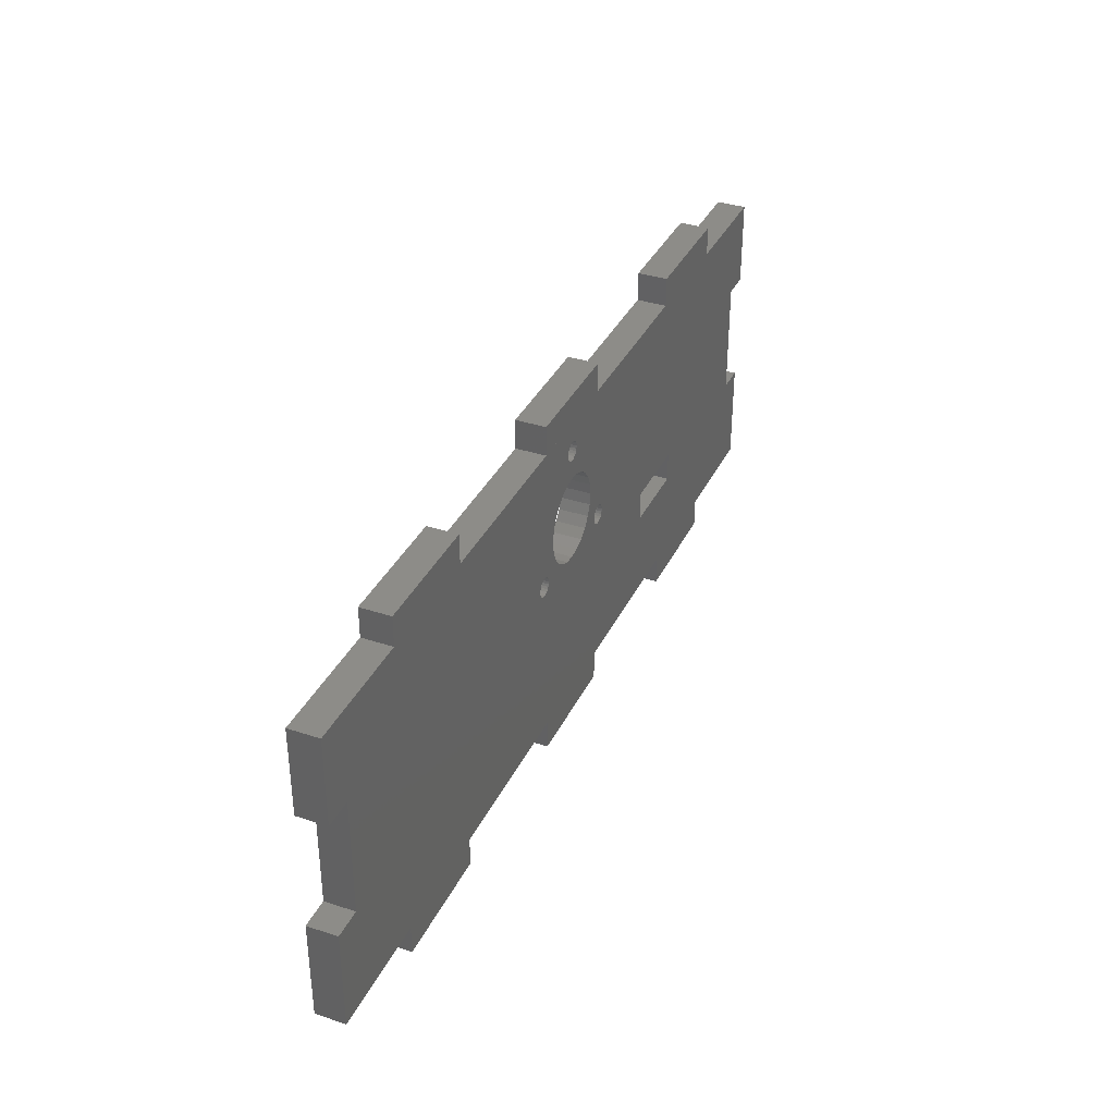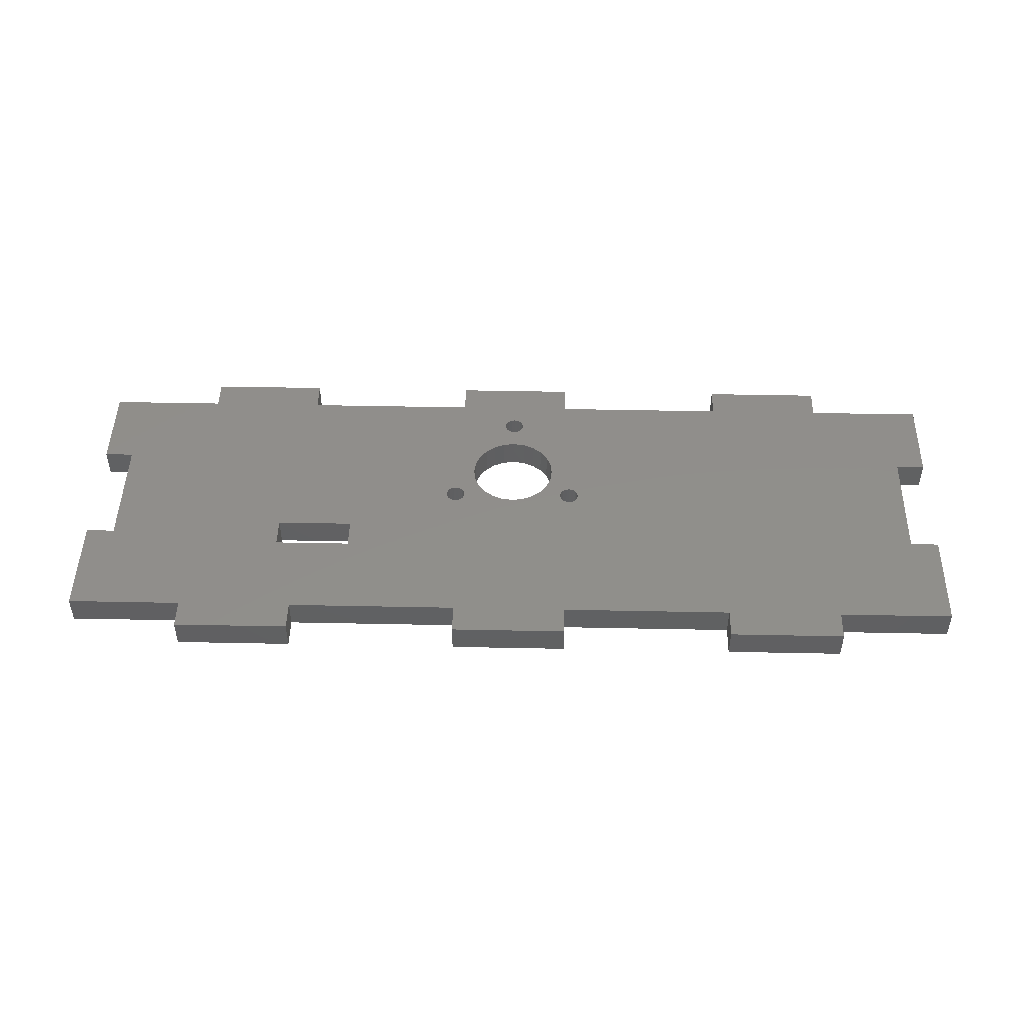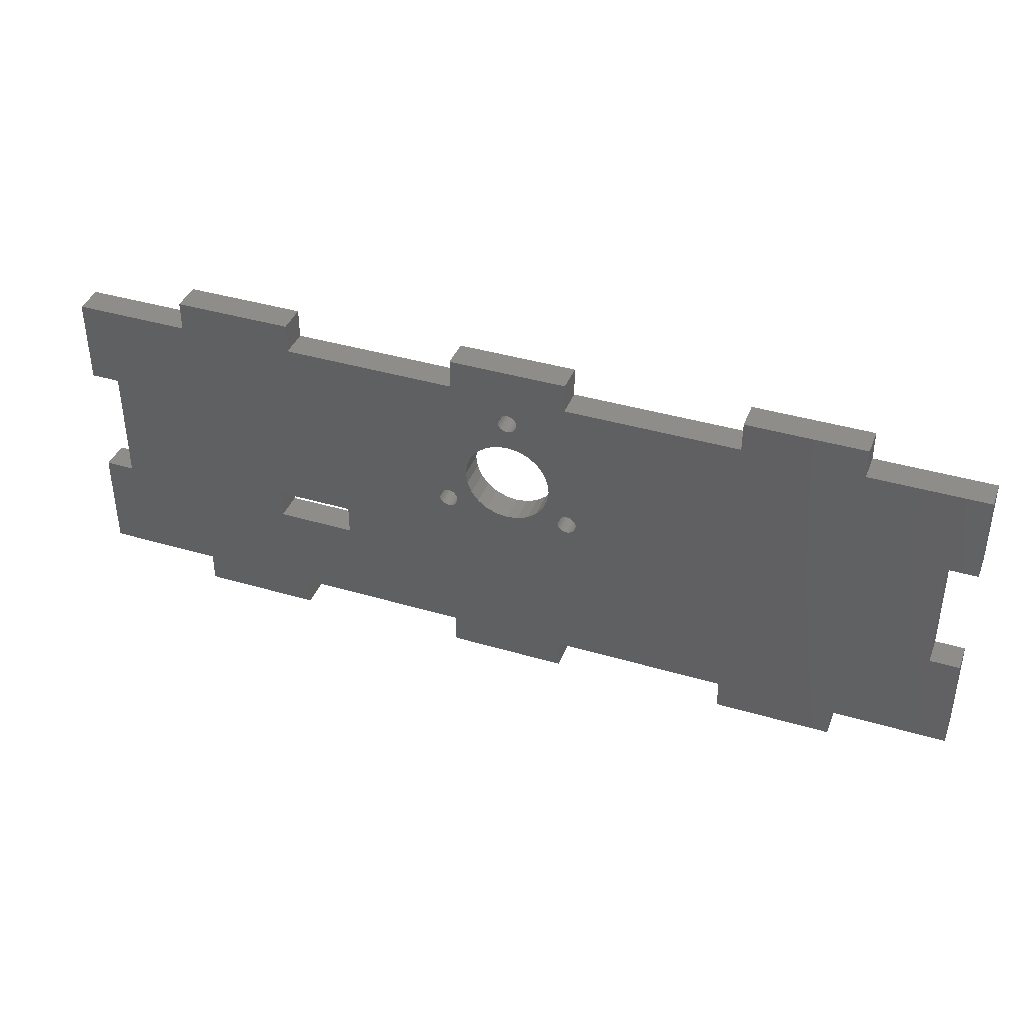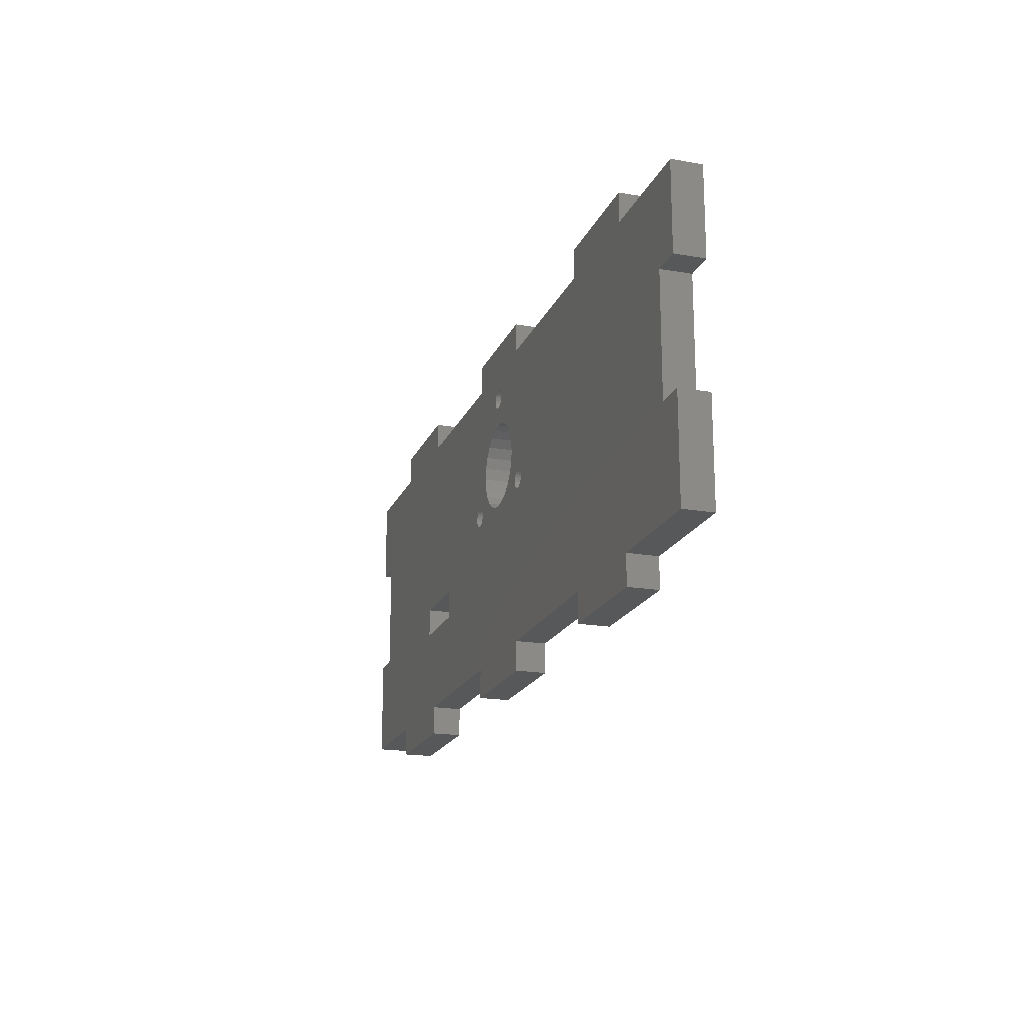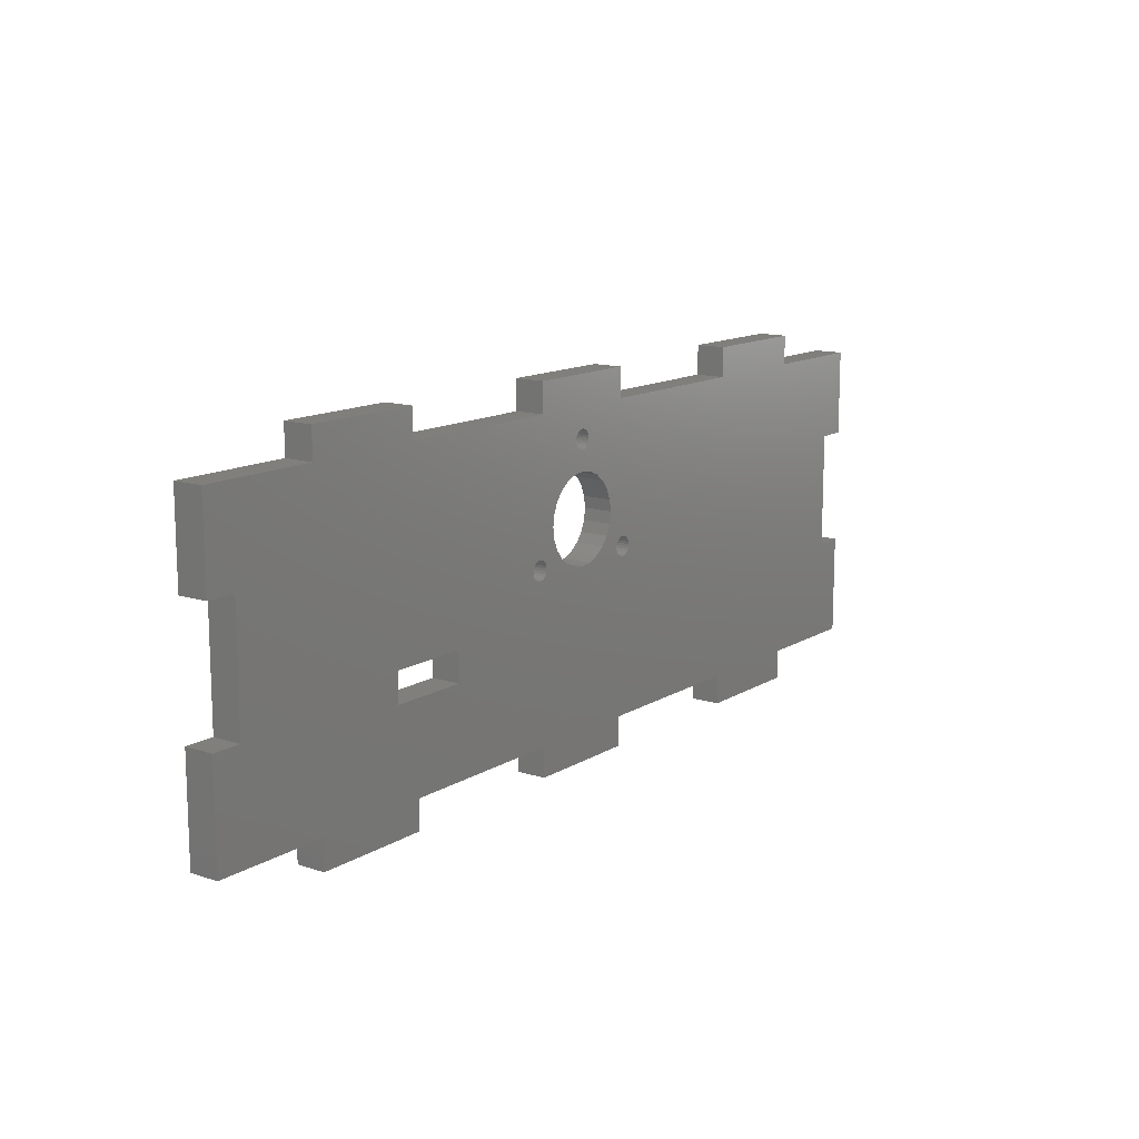
<metadata>
{"format":"stl","ext":"stl","renderer":"f3d","projection":"perspective","resolution":1024,"background":"white","views":[{"elev":35.9,"azim":-66.7,"up":"+Z"},{"elev":47.3,"azim":-178.7,"up":"+Y"},{"elev":39.5,"azim":-159.8,"up":"+Z"},{"elev":-19.1,"azim":-108.0,"up":"+Z"},{"elev":13.2,"azim":126.6,"up":"+Z"}]}
</metadata>
<code>
# stl→obj: 278 verts, 572 faces
v 86.5 6 -6
v 74.5 3 -6
v 74.5 6 -6
v 86.5 3 -6
v 14.9 6 -6
v 26.9 3 -6
v 14.9 3 -6
v 26.9 6 -6
v 56.7 6 -6
v 44.7 3 -6
v 44.7 6 -6
v 56.7 3 -6
v 3 6 28.2
v 3 3 19.35
v 3 3 28.2
v 3 6 19.35
v 98.4 3 19.35
v 98.4 6 28.2
v 98.4 3 28.2
v 98.4 6 19.35
v 44.2 6 14.9
v 43.94 3 14.87
v 43.94 6 14.87
v 44.2 3 14.9
v 44.46 6 14.87
v 44.46 3 14.87
v 55.2 6 17.6
v 55.05 3 16.44
v 55.2 3 17.6
v 55.05 6 16.44
v 47.52 6 14.42
v 46.8 3 15.35
v 47.52 3 14.42
v 46.8 6 15.35
v 49.7 6 25.1
v 49.73 3 25.36
v 49.7 3 25.1
v 49.73 6 25.36
v 52.95 3 13.7
v 51.86 6 13.25
v 51.86 3 13.25
v 52.95 6 13.7
v 54.6 6 19.85
v 55.05 3 18.76
v 54.6 3 19.85
v 55.05 6 18.76
v 49.83 3 25.6
v 49.83 6 25.6
v 49.73 6 24.84
v 49.73 3 24.84
v 49.83 6 24.6
v 49.83 3 24.6
v 50.2 3 24.23
v 49.99 6 24.39
v 49.99 3 24.39
v 50.2 6 24.23
v 50.44 3 24.13
v 50.44 6 24.13
v 50.7 3 24.1
v 50.7 6 24.1
v 50.96 3 24.13
v 50.96 6 24.13
v 51.2 3 24.23
v 51.2 6 24.23
v 86.5 3 28.2
v 86.5 6 28.2
v 46.8 6 19.85
v 47.52 3 20.78
v 46.8 3 19.85
v 47.52 6 20.78
v 46.2 6 17.6
v 46.35 3 18.76
v 46.2 3 17.6
v 46.35 6 18.76
v 46.35 3 16.44
v 46.35 6 16.44
v 50.2 6 25.97
v 49.99 3 25.81
v 49.99 6 25.81
v 50.2 3 25.97
v 50.7 3 13.1
v 49.54 6 13.25
v 49.54 3 13.25
v 50.7 6 13.1
v 98.4 6 -3
v 98.4 3 7.35
v 98.4 3 -3
v 98.4 6 7.35
v 98.4 6 -2
v 98.4 6 -1.5
v 53.88 6 20.78
v 53.88 3 20.78
v 48.45 3 13.7
v 48.45 6 13.7
v 50.44 6 26.07
v 50.44 3 26.07
v 54.6 6 15.35
v 54.6 3 15.35
v 52.95 6 21.5
v 51.86 3 21.95
v 51.86 6 21.95
v 52.95 3 21.5
v 53.88 3 14.42
v 53.88 6 14.42
v 48.45 6 21.5
v 48.45 3 21.5
v 50.7 6 22.1
v 49.54 3 21.95
v 49.54 6 21.95
v 50.7 3 22.1
v 57.91 6 14.61
v 58.07 3 14.4
v 57.91 3 14.61
v 58.07 6 14.4
v 43.23 6 13.64
v 43.2 3 13.9
v 43.23 3 13.64
v 43.2 6 13.9
v 56.23 6 13.64
v 56.2 3 13.9
v 56.23 3 13.64
v 56.2 6 13.9
v 56.33 6 14.4
v 56.49 3 14.61
v 56.33 3 14.4
v 56.49 6 14.61
v 43.33 6 13.4
v 43.33 3 13.4
v 45.07 3 13.4
v 44.91 6 13.19
v 44.91 3 13.19
v 45.07 6 13.4
v 44.2 3 12.9
v 43.94 6 12.93
v 43.94 3 12.93
v 44.2 6 12.9
v 44.7 6 13.03
v 44.7 3 13.03
v 45.17 6 13.64
v 45.17 3 13.64
v 57.46 3 12.93
v 57.2 6 12.9
v 57.2 3 12.9
v 57.46 6 12.93
v 45.2 6 13.9
v 45.2 3 13.9
v 45.17 6 14.16
v 45.17 3 14.16
v 45.07 3 14.4
v 45.07 6 14.4
v 44.91 6 14.61
v 44.7 3 14.77
v 44.7 6 14.77
v 44.91 3 14.61
v 58.17 6 14.16
v 58.17 3 14.16
v 56.94 6 14.87
v 56.7 3 14.77
v 56.7 6 14.77
v 56.94 3 14.87
v 56.94 6 12.93
v 56.94 3 12.93
v 56.49 6 13.19
v 56.33 3 13.4
v 56.49 3 13.19
v 56.33 6 13.4
v 51.41 3 24.39
v 51.41 6 24.39
v 57.91 3 13.19
v 57.7 6 13.03
v 57.7 3 13.03
v 57.91 6 13.19
v 57.7 3 14.77
v 57.7 6 14.77
v 43.23 3 14.16
v 43.23 6 14.16
v 51.67 6 24.84
v 51.57 3 24.6
v 51.67 3 24.84
v 51.57 6 24.6
v 51.67 6 25.36
v 51.7 3 25.1
v 51.67 3 25.36
v 51.7 6 25.1
v 51.2 6 25.97
v 50.96 3 26.07
v 50.96 6 26.07
v 51.2 3 25.97
v 58.17 6 13.64
v 58.07 3 13.4
v 58.17 3 13.64
v 58.07 6 13.4
v 58.2 6 13.9
v 58.2 3 13.9
v 51.41 6 25.81
v 51.57 3 25.6
v 51.41 3 25.81
v 51.57 6 25.6
v 50.7 3 26.1
v 50.7 6 26.1
v 43.7 6 14.77
v 43.49 3 14.61
v 43.49 6 14.61
v 43.7 3 14.77
v 57.46 3 14.87
v 57.46 6 14.87
v 43.33 6 14.4
v 43.33 3 14.4
v 57.2 3 14.9
v 57.2 6 14.9
v 56.23 6 14.16
v 56.23 3 14.16
v 43.49 6 13.19
v 43.49 3 13.19
v 43.7 3 13.03
v 43.7 6 13.03
v 44.46 3 12.93
v 44.46 6 12.93
v 56.7 6 13.03
v 56.7 3 13.03
v 3 6 7.35
v 3 3 -3
v 3 3 7.35
v 3 6 -3
v 3 6 -2
v 68.9 6 6
v 68.9 3 9
v 68.9 3 6
v 68.9 6 9
v 76.9 3 6
v 76.9 6 6
v 76.9 6 9
v 76.9 3 9
v 14.9 3 31.2
v 26.9 6 31.2
v 14.9 6 31.2
v 26.9 3 31.2
v 86.5 3 31.2
v 74.5 6 31.2
v 74.5 3 31.2
v 86.5 6 31.2
v 44.7 3 31.2
v 56.7 6 31.2
v 44.7 6 31.2
v 56.7 3 31.2
v 95.4 6 19.35
v 74.5 6 28.2
v 44.7 6 28.2
v 56.7 6 28.2
v 14.9 6 28.2
v 26.9 6 28.2
v 6 6 7.35
v 6 6 19.35
v 95.4 6 7.35
v 95.4 6 -3
v 86.5 6 -3
v 74.5 6 -3
v 56.7 6 -3
v 44.7 6 -3
v 26.9 6 -3
v 14.9 6 -3
v 6 6 -3
v 14.9 3 28.2
v 44.7 3 28.2
v 56.7 3 28.2
v 95.4 3 19.35
v 95.4 3 7.35
v 86.5 3 -3
v 74.5 3 -3
v 56.7 3 -3
v 26.9 3 -3
v 44.7 3 -3
v 14.9 3 -3
v 74.5 3 28.2
v 26.9 3 28.2
v 6 3 7.35
v 6 3 17.65
v 6 3 19.35
f 1 2 3
f 2 1 4
f 5 6 7
f 6 5 8
f 9 10 11
f 10 9 12
f 13 14 15
f 14 13 16
f 17 18 19
f 18 17 20
f 21 22 23
f 22 21 24
f 25 24 21
f 24 25 26
f 27 28 29
f 28 27 30
f 31 32 33
f 32 31 34
f 35 36 37
f 36 35 38
f 39 40 41
f 40 39 42
f 43 44 45
f 44 43 46
f 38 47 36
f 47 38 48
f 49 37 50
f 37 49 35
f 51 50 52
f 50 51 49
f 44 27 29
f 27 44 46
f 53 54 55
f 54 53 56
f 57 56 53
f 56 57 58
f 59 58 57
f 58 59 60
f 61 60 59
f 60 61 62
f 63 62 61
f 62 63 64
f 18 65 66
f 65 18 19
f 67 68 69
f 68 67 70
f 71 72 73
f 72 71 74
f 34 75 32
f 75 34 76
f 77 78 79
f 78 77 80
f 54 52 55
f 52 54 51
f 81 82 83
f 82 81 84
f 85 86 87
f 86 85 88
f 88 85 89
f 88 89 90
f 91 45 92
f 45 91 43
f 93 31 33
f 31 93 94
f 95 80 77
f 80 95 96
f 28 97 98
f 97 28 30
f 99 100 101
f 100 99 102
f 74 69 72
f 69 74 67
f 41 84 81
f 84 41 40
f 103 42 39
f 42 103 104
f 105 68 70
f 68 105 106
f 97 103 98
f 103 97 104
f 107 108 109
f 108 107 110
f 101 110 107
f 110 101 100
f 109 106 105
f 106 109 108
f 76 73 75
f 73 76 71
f 91 102 99
f 102 91 92
f 83 94 93
f 94 83 82
f 48 78 47
f 78 48 79
f 111 112 113
f 112 111 114
f 115 116 117
f 116 115 118
f 119 120 121
f 120 119 122
f 123 124 125
f 124 123 126
f 127 117 128
f 117 127 115
f 129 130 131
f 130 129 132
f 133 134 135
f 134 133 136
f 131 137 138
f 137 131 130
f 139 129 140
f 129 139 132
f 141 142 143
f 142 141 144
f 145 140 146
f 140 145 139
f 147 146 148
f 146 147 145
f 149 147 148
f 147 149 150
f 151 152 153
f 152 151 154
f 151 149 154
f 149 151 150
f 112 155 156
f 155 112 114
f 157 158 159
f 158 157 160
f 153 26 25
f 26 153 152
f 143 161 162
f 161 143 142
f 163 164 165
f 164 163 166
f 167 64 63
f 64 167 168
f 169 170 171
f 170 169 172
f 111 173 174
f 173 111 113
f 118 175 116
f 175 118 176
f 177 178 179
f 178 177 180
f 181 182 183
f 182 181 184
f 171 144 141
f 144 171 170
f 185 186 187
f 186 185 188
f 189 190 191
f 190 189 192
f 193 191 194
f 191 193 189
f 155 194 156
f 194 155 193
f 195 196 197
f 196 195 198
f 180 167 178
f 167 180 168
f 187 199 200
f 199 187 186
f 201 202 203
f 202 201 204
f 174 205 206
f 205 174 173
f 23 204 201
f 204 23 22
f 166 121 164
f 121 166 119
f 207 202 208
f 202 207 203
f 190 172 169
f 172 190 192
f 200 96 95
f 96 200 199
f 184 179 182
f 179 184 177
f 206 209 210
f 209 206 205
f 176 208 175
f 208 176 207
f 159 124 126
f 124 159 158
f 195 188 185
f 188 195 197
f 211 125 212
f 125 211 123
f 213 128 214
f 128 213 127
f 215 213 214
f 213 215 216
f 135 216 215
f 216 135 134
f 217 136 133
f 136 217 218
f 162 219 220
f 219 162 161
f 138 218 217
f 218 138 137
f 122 212 120
f 212 122 211
f 210 160 157
f 160 210 209
f 198 183 196
f 183 198 181
f 220 163 165
f 163 220 219
f 221 222 223
f 222 221 224
f 224 221 225
f 226 227 228
f 227 226 229
f 230 226 228
f 226 230 231
f 232 230 233
f 230 232 231
f 232 227 229
f 227 232 233
f 234 235 236
f 235 234 237
f 238 239 240
f 239 238 241
f 242 243 244
f 243 242 245
f 161 136 142
f 136 161 218
f 218 161 219
f 218 219 137
f 137 219 84
f 137 84 130
f 130 84 82
f 130 82 132
f 132 82 94
f 132 94 139
f 139 94 145
f 145 94 31
f 145 31 147
f 147 31 150
f 150 31 151
f 151 31 34
f 151 34 153
f 153 34 25
f 25 34 21
f 18 246 20
f 246 18 43
f 43 18 91
f 91 18 99
f 99 18 101
f 101 18 107
f 107 18 60
f 60 18 62
f 62 18 64
f 64 18 168
f 168 18 180
f 180 18 177
f 177 18 184
f 184 18 181
f 181 18 198
f 198 18 195
f 195 18 185
f 185 18 187
f 187 18 200
f 200 18 66
f 241 247 66
f 247 241 239
f 243 248 249
f 248 243 244
f 235 250 251
f 250 235 236
f 229 252 226
f 252 229 134
f 252 134 253
f 134 229 136
f 136 229 142
f 253 134 216
f 253 216 213
f 253 213 127
f 253 127 115
f 253 115 118
f 253 118 176
f 253 176 207
f 253 207 203
f 253 203 201
f 253 201 23
f 253 23 21
f 253 21 34
f 253 34 76
f 253 76 71
f 253 71 74
f 253 74 67
f 253 67 16
f 16 67 13
f 13 67 70
f 13 70 105
f 13 105 109
f 13 109 107
f 13 107 60
f 13 60 58
f 13 58 56
f 13 56 54
f 13 54 51
f 13 51 49
f 13 49 35
f 13 35 38
f 13 38 48
f 13 48 79
f 13 79 77
f 13 77 95
f 13 95 200
f 13 200 250
f 250 200 66
f 250 66 247
f 250 247 249
f 250 249 248
f 250 248 251
f 88 231 90
f 231 88 254
f 231 254 232
f 232 254 246
f 232 246 229
f 229 246 144
f 229 144 142
f 144 246 170
f 170 246 172
f 172 246 192
f 192 246 189
f 189 246 193
f 193 246 155
f 155 246 114
f 114 246 111
f 111 246 174
f 174 246 206
f 206 246 210
f 210 246 97
f 97 246 30
f 30 246 27
f 27 246 46
f 46 246 43
f 163 84 219
f 84 163 40
f 40 163 166
f 40 166 42
f 42 166 119
f 42 119 122
f 42 122 104
f 104 122 211
f 104 211 123
f 104 123 126
f 104 126 97
f 97 126 159
f 97 159 157
f 97 157 210
f 89 255 85
f 255 89 256
f 256 89 257
f 257 89 258
f 258 89 259
f 259 89 260
f 260 89 261
f 261 89 225
f 225 89 221
f 221 89 90
f 221 90 226
f 226 90 231
f 221 226 252
f 261 224 262
f 224 261 225
f 260 5 8
f 5 260 261
f 258 11 9
f 11 258 259
f 256 3 1
f 3 256 257
f 238 66 65
f 66 238 241
f 263 236 234
f 236 263 250
f 264 244 242
f 244 264 248
f 243 265 245
f 265 243 249
f 20 266 246
f 266 20 17
f 267 246 266
f 246 267 254
f 86 254 267
f 254 86 88
f 87 256 268
f 256 87 255
f 255 87 85
f 268 1 4
f 1 268 256
f 3 269 2
f 269 3 257
f 270 257 258
f 257 270 269
f 271 259 260
f 259 271 272
f 271 8 6
f 8 271 260
f 273 5 7
f 5 273 261
f 239 274 240
f 274 239 247
f 274 249 265
f 249 274 247
f 250 15 13
f 15 250 263
f 272 11 10
f 11 272 259
f 162 133 143
f 133 162 217
f 217 162 220
f 217 220 138
f 138 220 81
f 138 81 131
f 131 81 83
f 131 83 129
f 129 83 93
f 129 93 140
f 140 93 146
f 146 93 33
f 146 33 148
f 148 33 149
f 149 33 154
f 154 33 32
f 154 32 152
f 152 32 26
f 26 32 24
f 19 266 17
f 266 19 45
f 45 19 92
f 92 19 102
f 102 19 100
f 100 19 110
f 110 19 59
f 59 19 61
f 61 19 63
f 63 19 167
f 167 19 178
f 178 19 179
f 179 19 182
f 182 19 183
f 183 19 196
f 196 19 197
f 197 19 188
f 188 19 186
f 186 19 199
f 199 19 274
f 274 19 65
f 274 65 240
f 240 65 238
f 245 264 265
f 264 245 242
f 237 263 275
f 263 237 234
f 227 276 228
f 276 227 277
f 277 227 133
f 133 227 143
f 277 133 135
f 277 135 215
f 277 215 214
f 277 214 128
f 277 128 117
f 277 117 116
f 277 116 175
f 277 175 208
f 277 208 202
f 277 202 204
f 277 204 22
f 277 22 24
f 277 24 32
f 277 32 75
f 277 75 73
f 277 73 72
f 277 72 278
f 278 72 69
f 278 69 14
f 14 69 15
f 15 69 68
f 15 68 106
f 15 106 108
f 15 108 110
f 15 110 59
f 15 59 57
f 15 57 53
f 15 53 55
f 15 55 52
f 15 52 50
f 15 50 37
f 15 37 36
f 15 36 47
f 15 47 78
f 15 78 80
f 15 80 96
f 15 96 199
f 15 199 265
f 265 199 274
f 15 265 264
f 15 264 275
f 15 275 263
f 86 268 87
f 268 86 269
f 269 86 270
f 270 86 272
f 272 86 271
f 271 86 230
f 230 86 267
f 230 267 233
f 233 267 266
f 233 266 227
f 227 266 141
f 227 141 143
f 141 266 171
f 171 266 169
f 169 266 190
f 190 266 191
f 191 266 194
f 194 266 156
f 156 266 112
f 112 266 113
f 113 266 173
f 173 266 205
f 205 266 209
f 209 266 98
f 98 266 28
f 28 266 29
f 29 266 44
f 44 266 45
f 165 81 220
f 81 165 41
f 41 165 164
f 41 164 39
f 39 164 121
f 39 121 120
f 39 120 103
f 103 120 212
f 103 212 125
f 103 125 124
f 103 124 98
f 98 124 158
f 98 158 160
f 98 160 209
f 271 7 6
f 7 271 273
f 273 271 222
f 222 271 223
f 223 271 228
f 228 271 230
f 223 228 276
f 270 10 12
f 10 270 272
f 268 2 4
f 2 268 269
f 270 9 12
f 9 270 258
f 278 16 14
f 16 278 253
f 252 277 276
f 277 252 278
f 278 252 253
f 252 223 221
f 223 252 276
f 222 262 224
f 262 222 273
f 262 273 261
f 235 275 237
f 275 235 251
f 248 275 251
f 275 248 264

</code>
